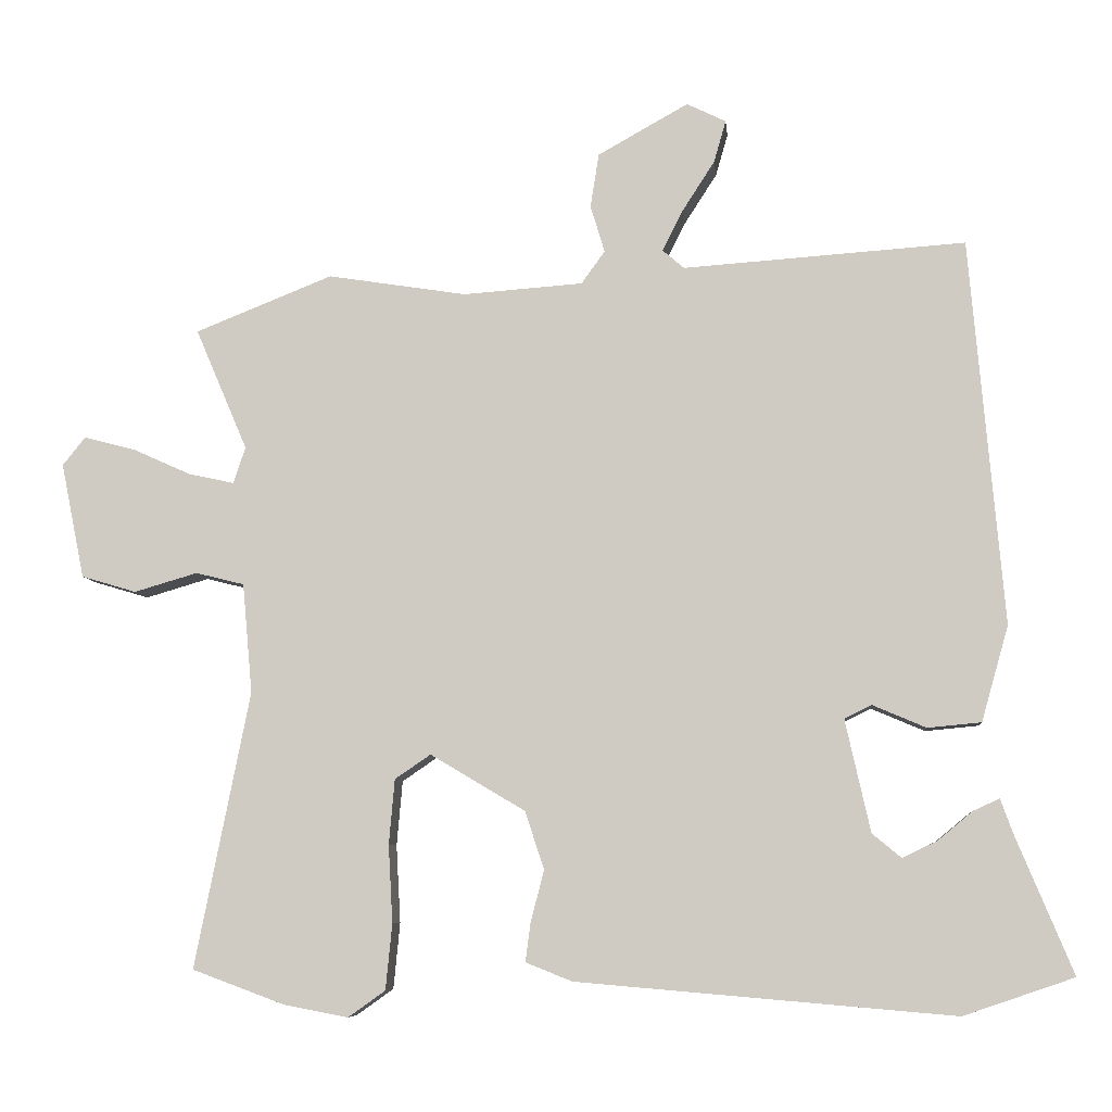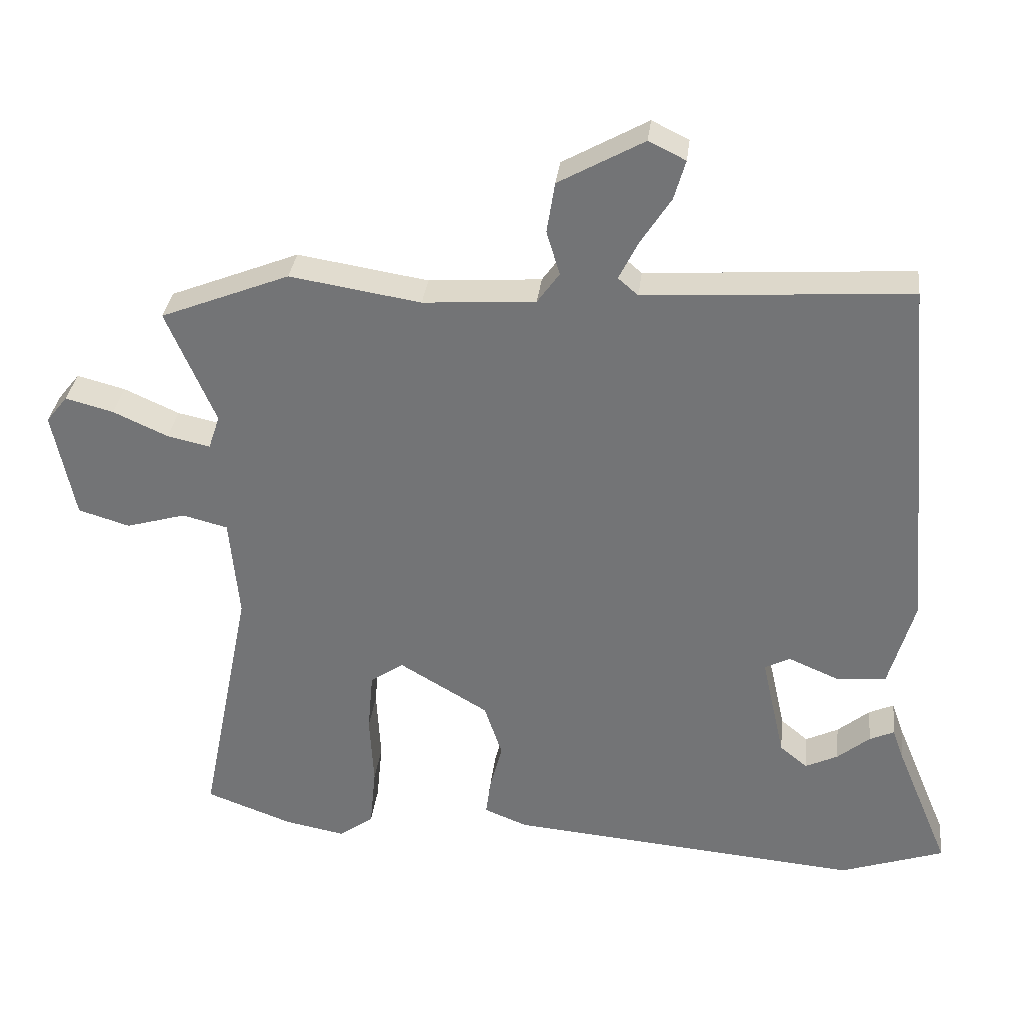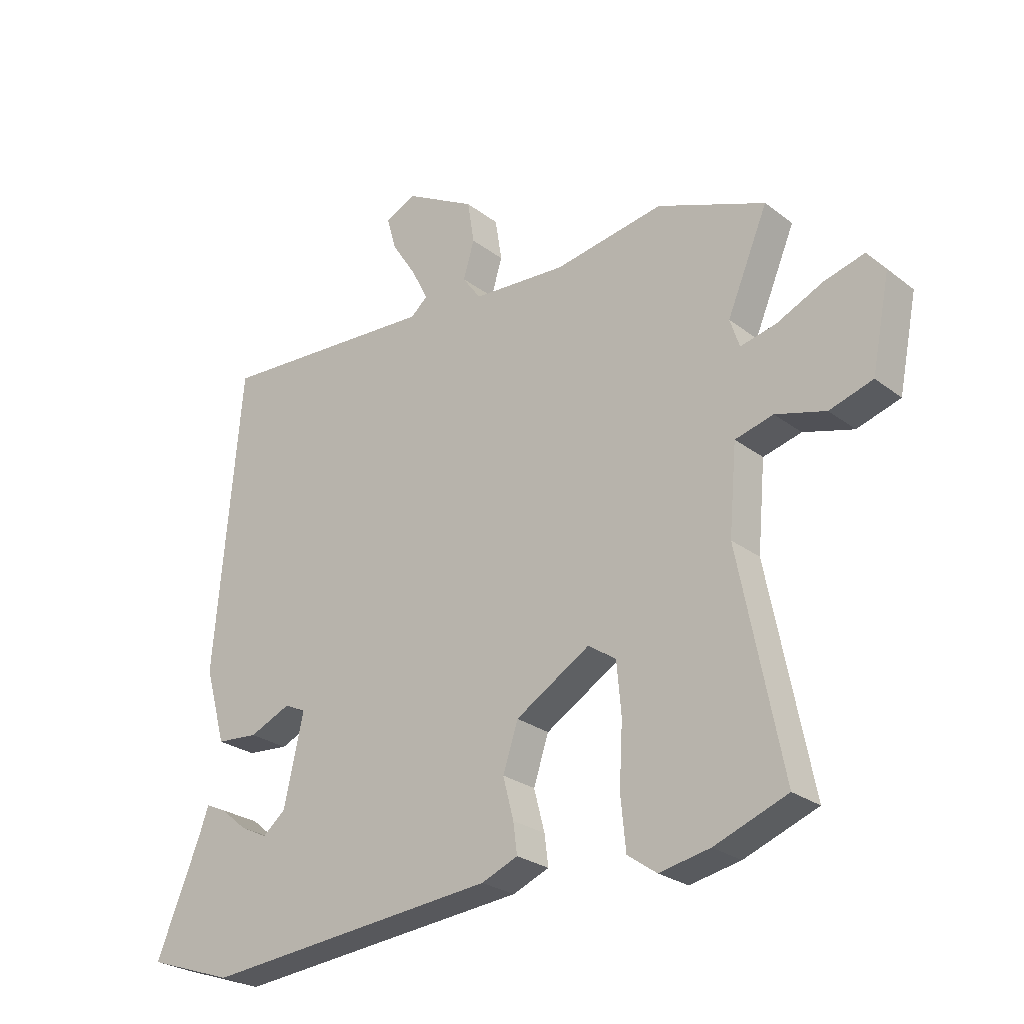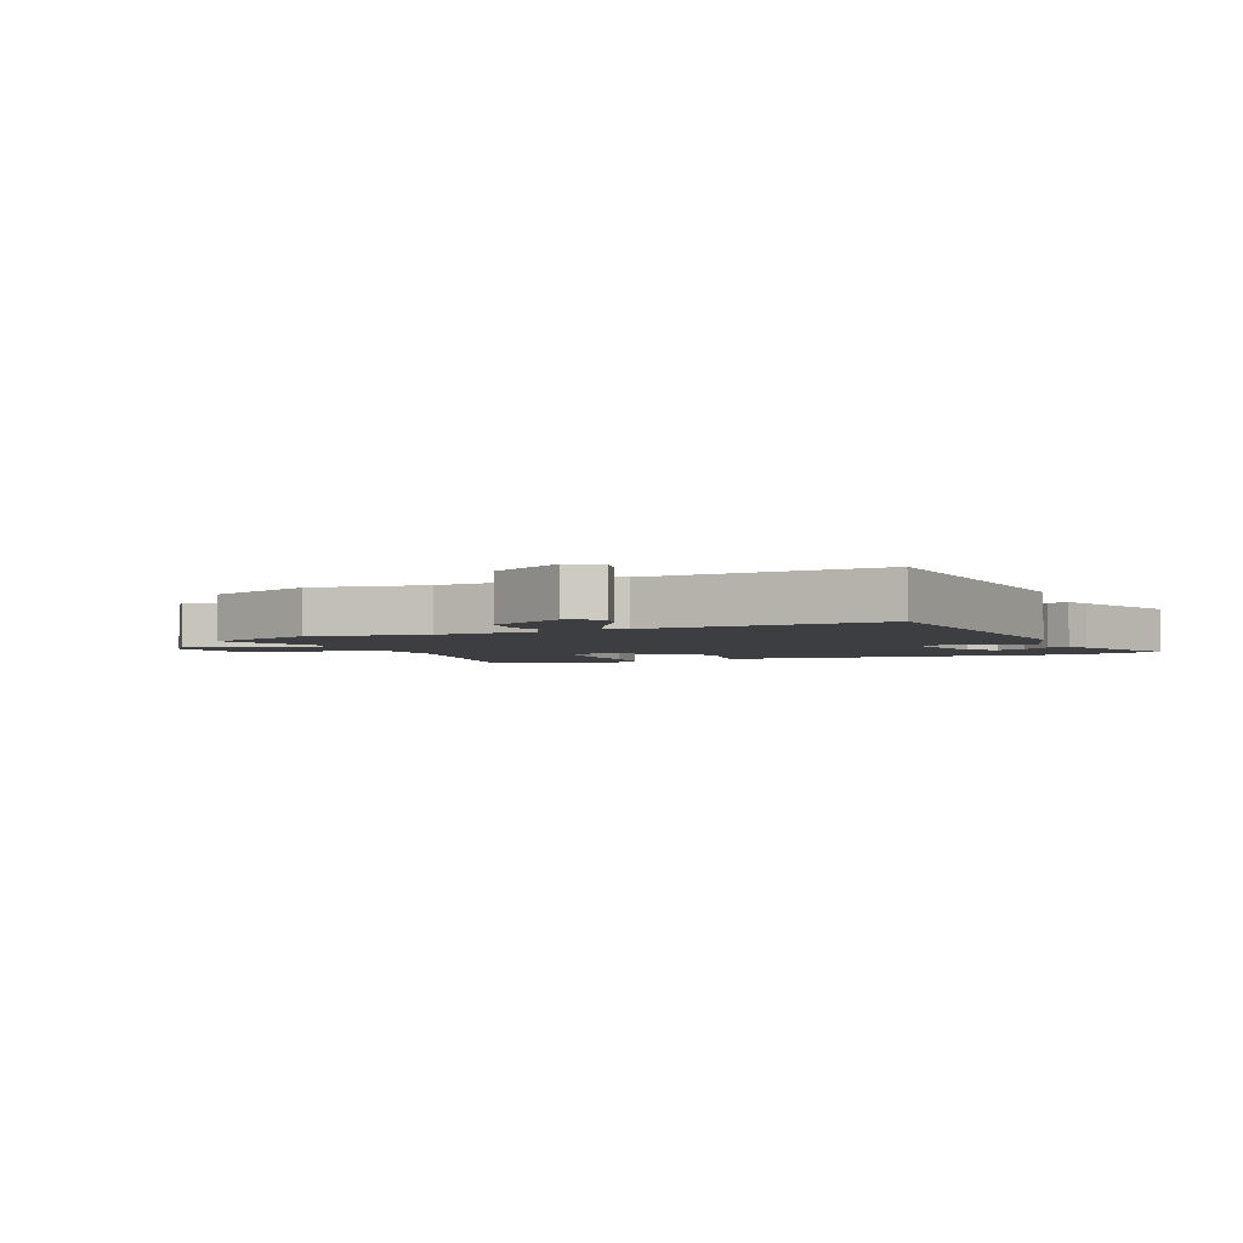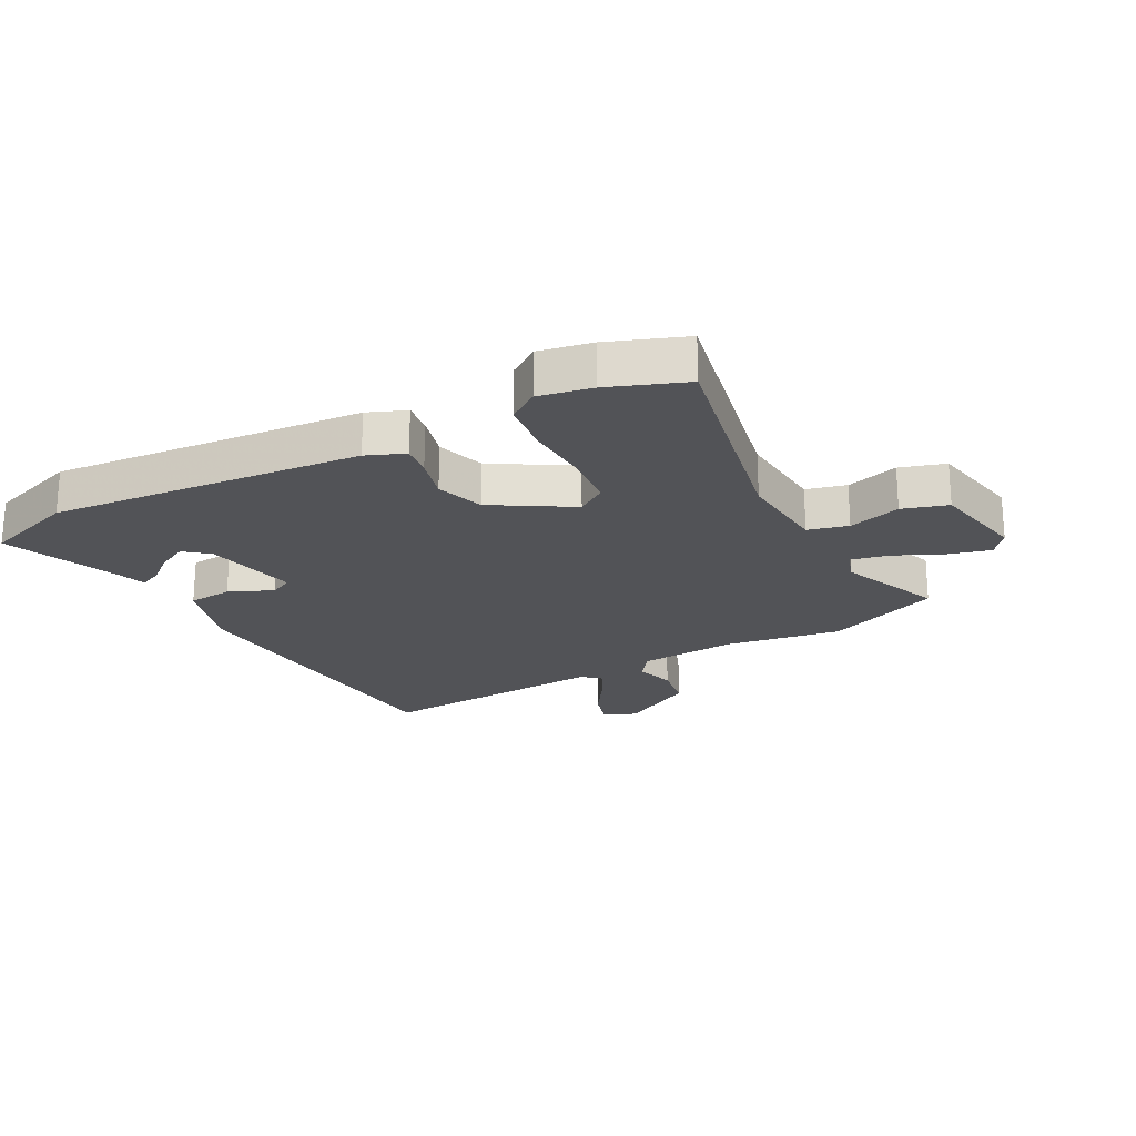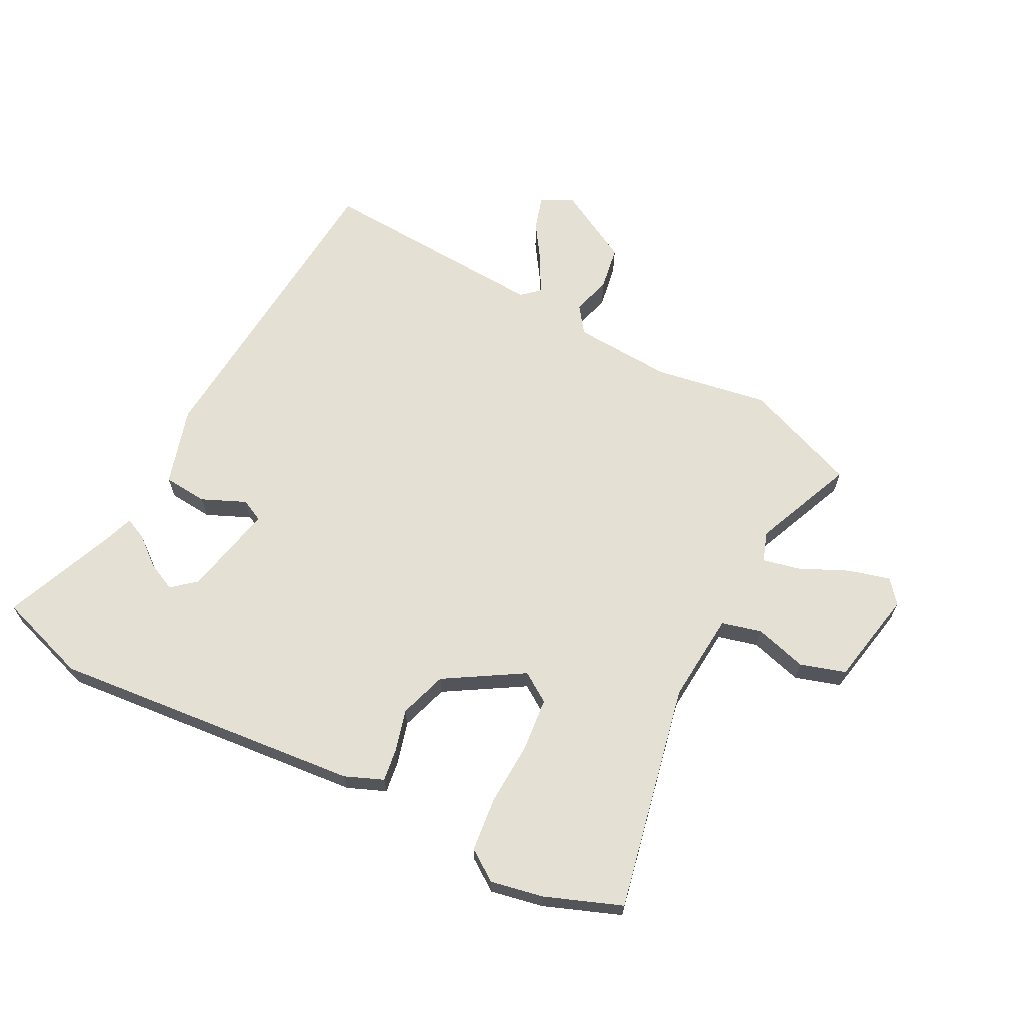
<metadata>
{"format":"obj","ext":"obj","renderer":"f3d","projection":"perspective","resolution":1024,"background":"white","views":[{"elev":-7.5,"azim":5.6,"up":"+Z"},{"elev":32.9,"azim":6.7,"up":"+Z"},{"elev":-26.2,"azim":-139.8,"up":"+Z"},{"elev":-3.2,"azim":23.2,"up":"+Y"},{"elev":-22.4,"azim":-152.2,"up":"+Y"},{"elev":65.7,"azim":-153.2,"up":"+Y"}]}
</metadata>
<code>
v -0.483 0.07 -0.506
v -0.613 0.07 -0.458
v -0.536 0.07 -0.071
v -0.55 0.07 0.083
v -0.618 0.07 0.1
v -0.707 0.07 0.074
v -0.784 0.07 0.097
v -0.817 0.07 0.259
v -0.785 0.07 0.299
v -0.713 0.07 0.28
v -0.631 0.07 0.243
v -0.567 0.07 0.229
v -0.55 0.07 0.28
v -0.623 0.07 0.451
v -0.43 0.07 0.528
v -0.235 0.07 0.497
v -0.067 0.07 0.509
v -0.034 0.07 0.555
v -0.054 0.07 0.621
v -0.042 0.07 0.697
v 0.085 0.07 0.768
v 0.14 0.07 0.741
v 0.123 0.07 0.682
v 0.078 0.07 0.612
v 0.049 0.07 0.554
v 0.079 0.07 0.528
v 0.475 0.07 0.555
v 0.522 0.07 0.014
v 0.484 0.07 -0.12
v 0.409 0.07 -0.127
v 0.334 0.07 -0.095
v 0.296 0.07 -0.114
v 0.331 0.07 -0.271
v 0.372 0.07 -0.305
v 0.421 0.07 -0.281
v 0.469 0.07 -0.241
v 0.506 0.07 -0.224
v 0.523 0.07 -0.272
v 0.603 0.07 -0.465
v 0.448 0.07 -0.518
v -0.081 0.07 -0.473
v -0.146 0.07 -0.447
v -0.139 0.07 -0.393
v -0.12 0.07 -0.32
v -0.147 0.07 -0.239
v -0.28 0.07 -0.16
v -0.33 0.07 -0.194
v -0.338 0.07 -0.285
v -0.332 0.07 -0.394
v -0.341 0.07 -0.486
v -0.393 0.07 -0.523
v -0.483 0 -0.506
v -0.613 0 -0.458
v -0.536 0 -0.071
v -0.55 0 0.083
v -0.618 0 0.1
v -0.707 0 0.074
v -0.784 0 0.097
v -0.817 0 0.259
v -0.785 0 0.299
v -0.713 0 0.28
v -0.631 0 0.243
v -0.567 0 0.229
v -0.55 0 0.28
v -0.623 0 0.451
v -0.43 0 0.528
v -0.235 0 0.497
v -0.067 0 0.509
v -0.034 0 0.555
v -0.054 0 0.621
v -0.042 0 0.697
v 0.085 0 0.768
v 0.14 0 0.741
v 0.123 0 0.682
v 0.078 0 0.612
v 0.049 0 0.554
v 0.079 0 0.528
v 0.475 0 0.555
v 0.522 0 0.014
v 0.484 0 -0.12
v 0.409 0 -0.127
v 0.334 0 -0.095
v 0.296 0 -0.114
v 0.331 0 -0.271
v 0.372 0 -0.305
v 0.421 0 -0.281
v 0.469 0 -0.241
v 0.506 0 -0.224
v 0.523 0 -0.272
v 0.603 0 -0.465
v 0.448 0 -0.518
v -0.081 0 -0.473
v -0.146 0 -0.447
v -0.139 0 -0.393
v -0.12 0 -0.32
v -0.147 0 -0.239
v -0.28 0 -0.16
v -0.33 0 -0.194
v -0.338 0 -0.285
v -0.332 0 -0.394
v -0.341 0 -0.486
v -0.393 0 -0.523
f 48 49 50 51
f 47 48 51 1
f 41 42 43 44
f 39 40 41 44
f 39 44 45
f 35 36 37 38
f 34 35 38 39
f 28 29 30 31
f 26 27 28 31
f 25 26 31 32
f 21 22 23 24
f 21 24 25
f 18 19 20 21
f 18 21 25
f 17 18 25 32
f 13 14 15 16
f 12 13 16 17
f 8 9 10 11
f 8 11 12
f 5 6 7 8
f 4 5 8 12
f 47 1 2 3
f 46 47 3 4
f 34 39 45 46
f 33 34 46 4
f 17 32 33
f 4 12 17 33
f 102 101 100 99
f 52 102 99 98
f 95 94 93 92
f 95 92 91 90
f 96 95 90
f 89 88 87 86
f 90 89 86 85
f 82 81 80 79
f 82 79 78 77
f 83 82 77 76
f 75 74 73 72
f 76 75 72
f 72 71 70 69
f 76 72 69
f 83 76 69 68
f 67 66 65 64
f 68 67 64 63
f 62 61 60 59
f 63 62 59
f 59 58 57 56
f 63 59 56 55
f 54 53 52 98
f 55 54 98 97
f 97 96 90 85
f 55 97 85 84
f 84 83 68
f 84 68 63 55
f 1 52 53 2
f 2 53 54 3
f 3 54 55 4
f 4 55 56 5
f 5 56 57 6
f 6 57 58 7
f 7 58 59 8
f 8 59 60 9
f 9 60 61 10
f 10 61 62 11
f 11 62 63 12
f 12 63 64 13
f 13 64 65 14
f 14 65 66 15
f 15 66 67 16
f 16 67 68 17
f 17 68 69 18
f 18 69 70 19
f 19 70 71 20
f 20 71 72 21
f 21 72 73 22
f 22 73 74 23
f 23 74 75 24
f 24 75 76 25
f 25 76 77 26
f 26 77 78 27
f 27 78 79 28
f 28 79 80 29
f 29 80 81 30
f 30 81 82 31
f 31 82 83 32
f 32 83 84 33
f 33 84 85 34
f 34 85 86 35
f 35 86 87 36
f 36 87 88 37
f 37 88 89 38
f 38 89 90 39
f 39 90 91 40
f 40 91 92 41
f 41 92 93 42
f 42 93 94 43
f 43 94 95 44
f 44 95 96 45
f 45 96 97 46
f 46 97 98 47
f 47 98 99 48
f 48 99 100 49
f 49 100 101 50
f 50 101 102 51
f 51 102 52 1

</code>
